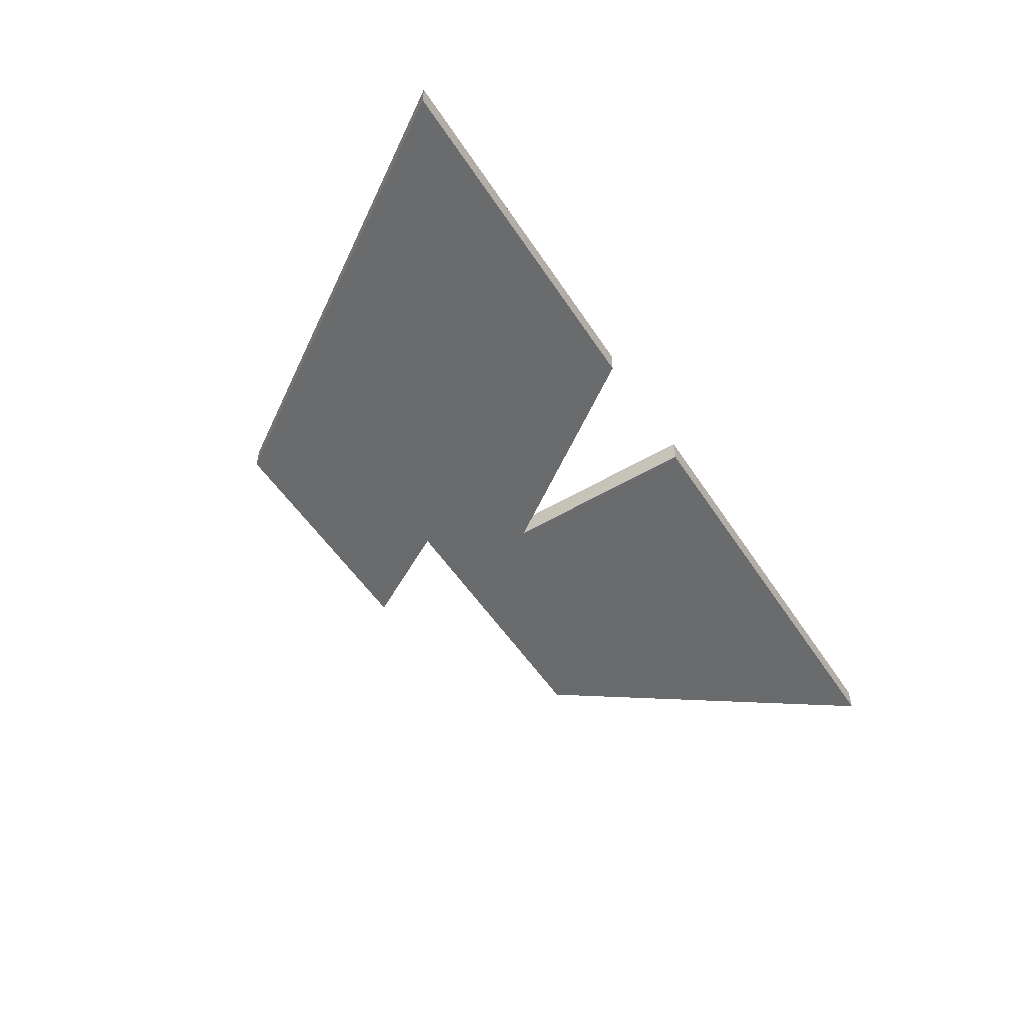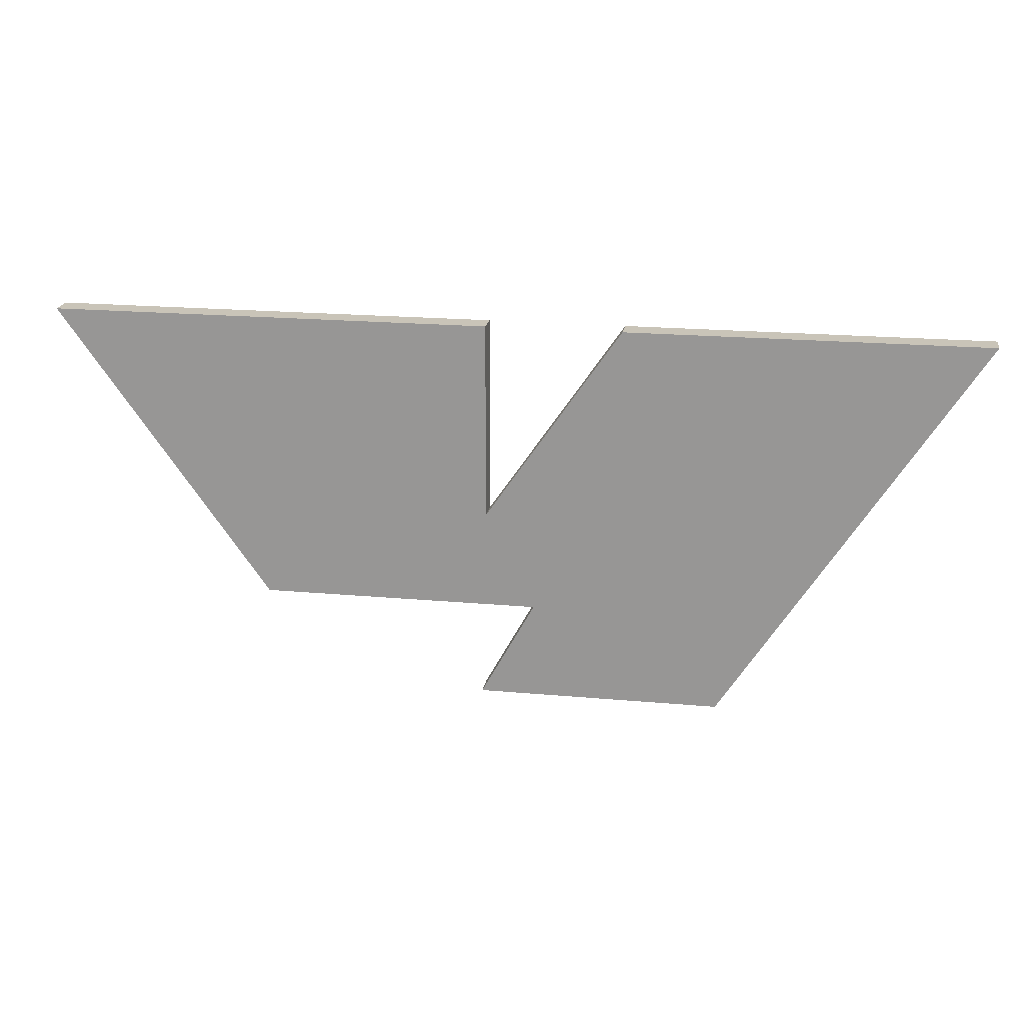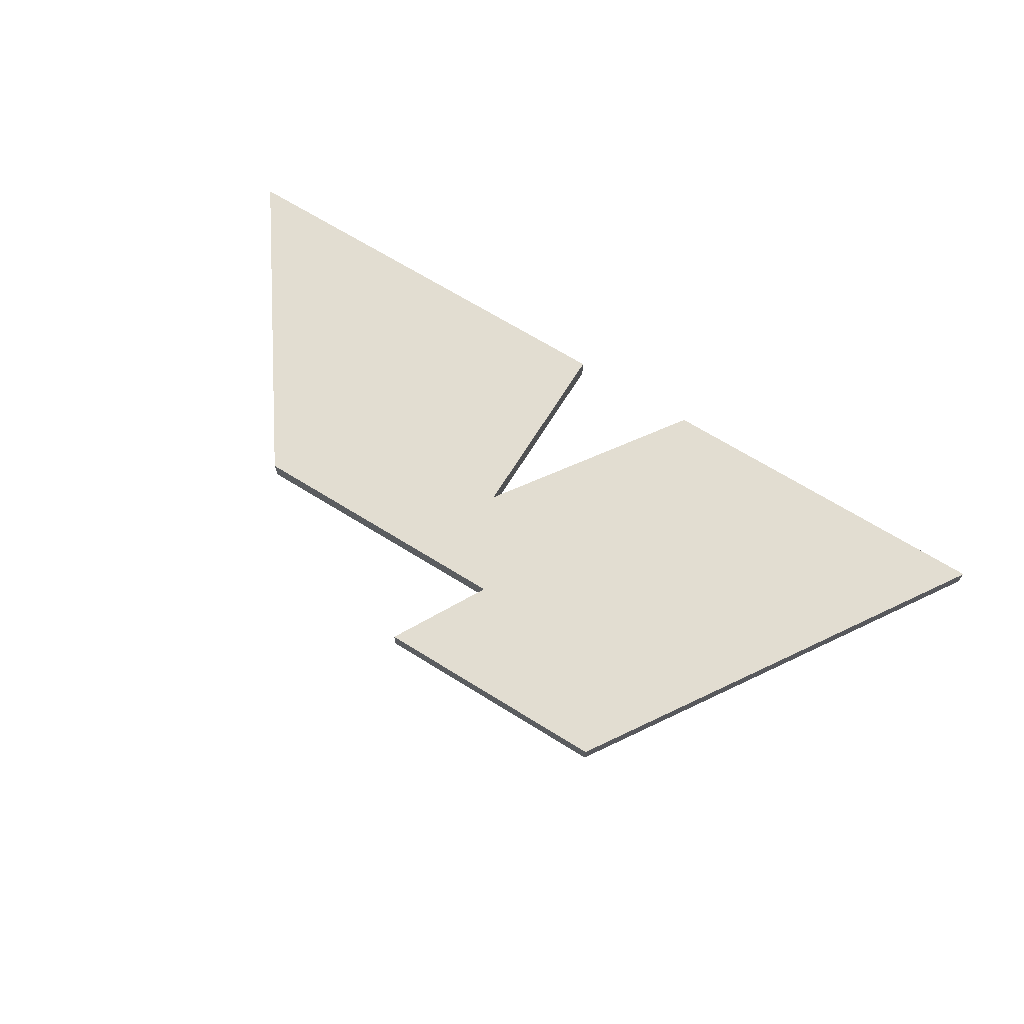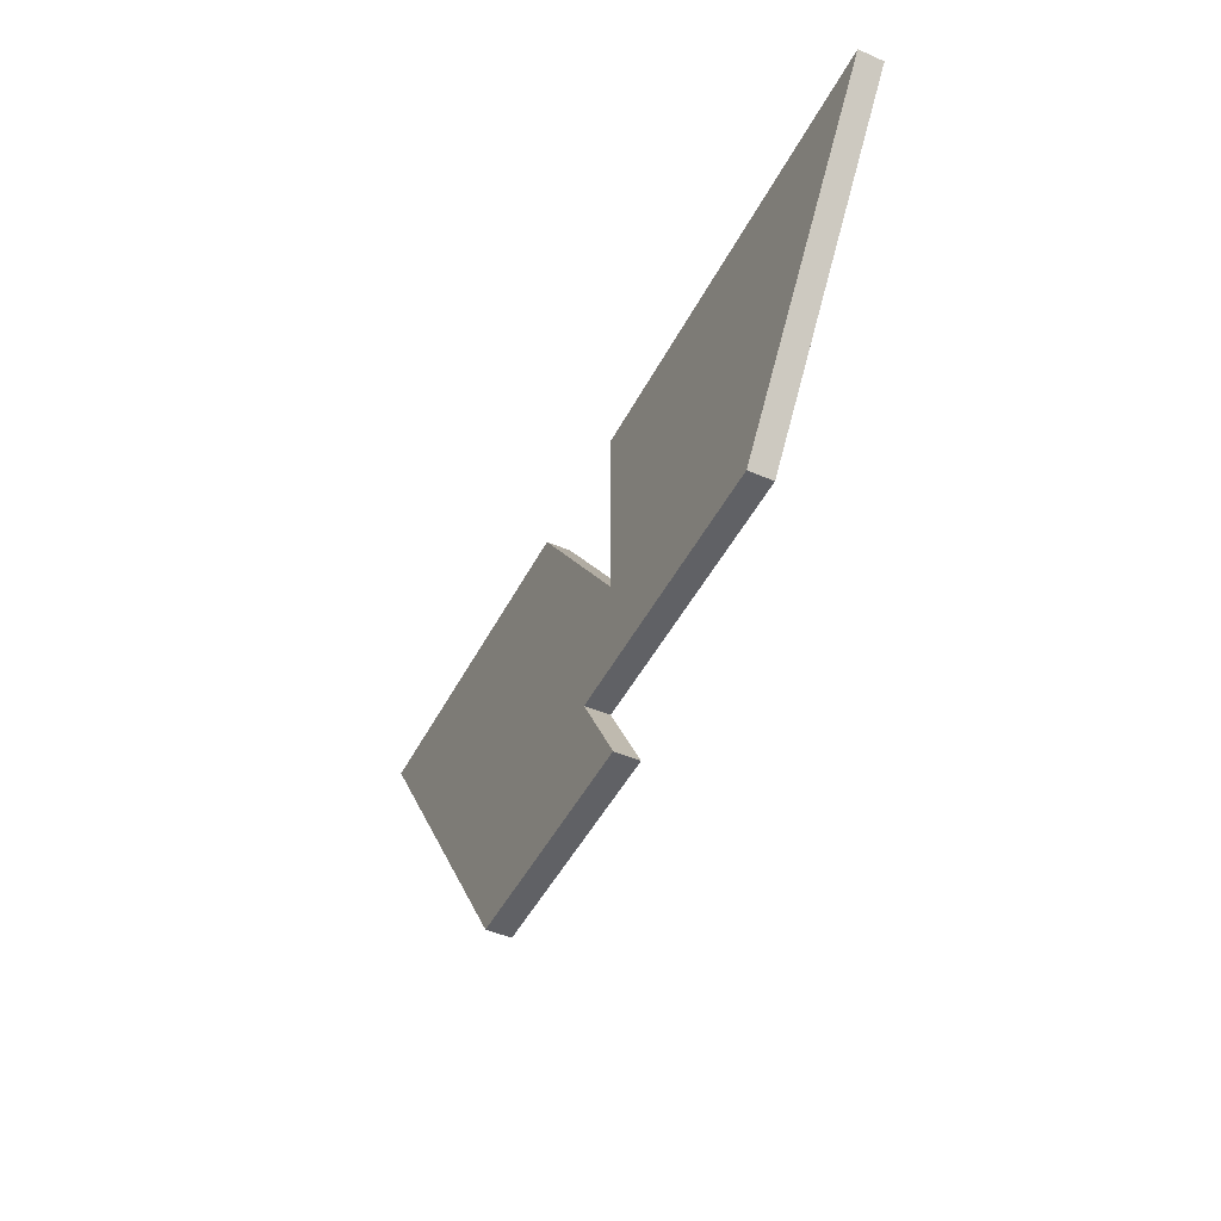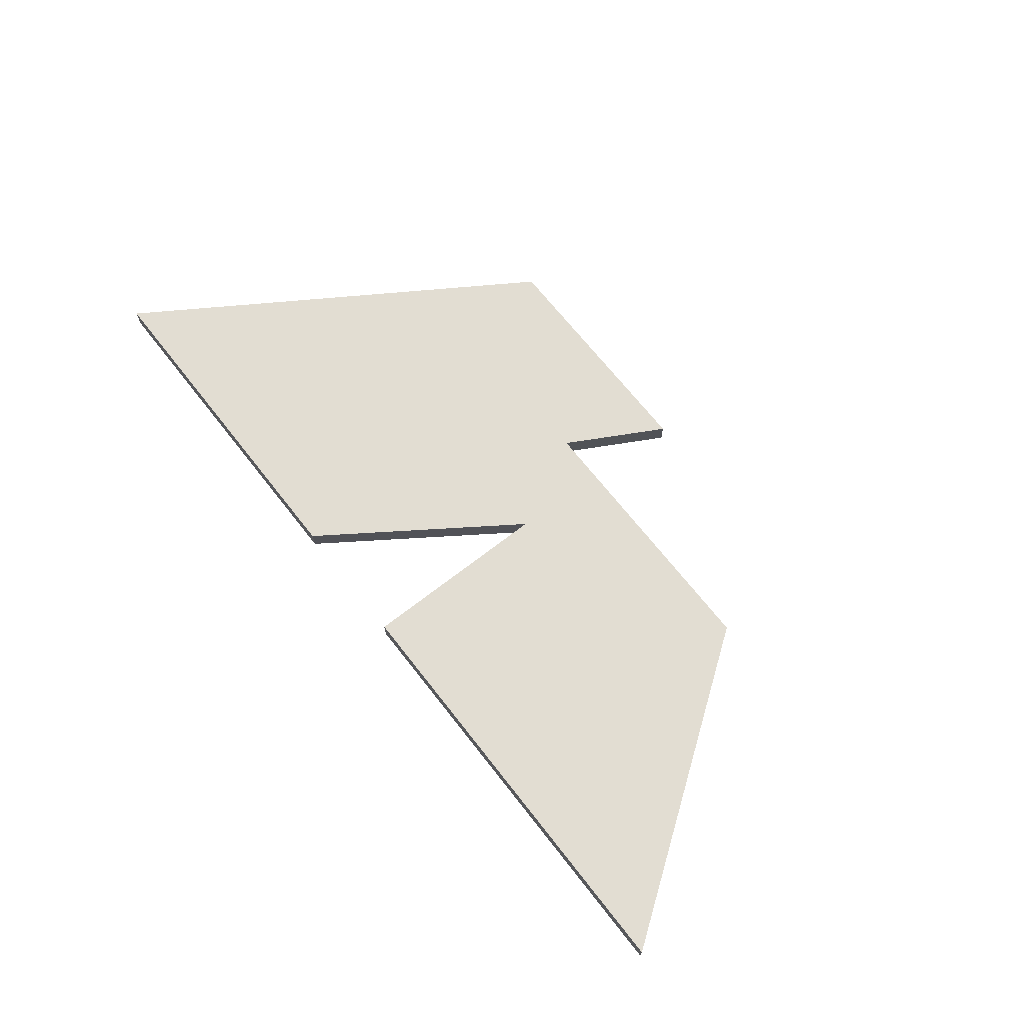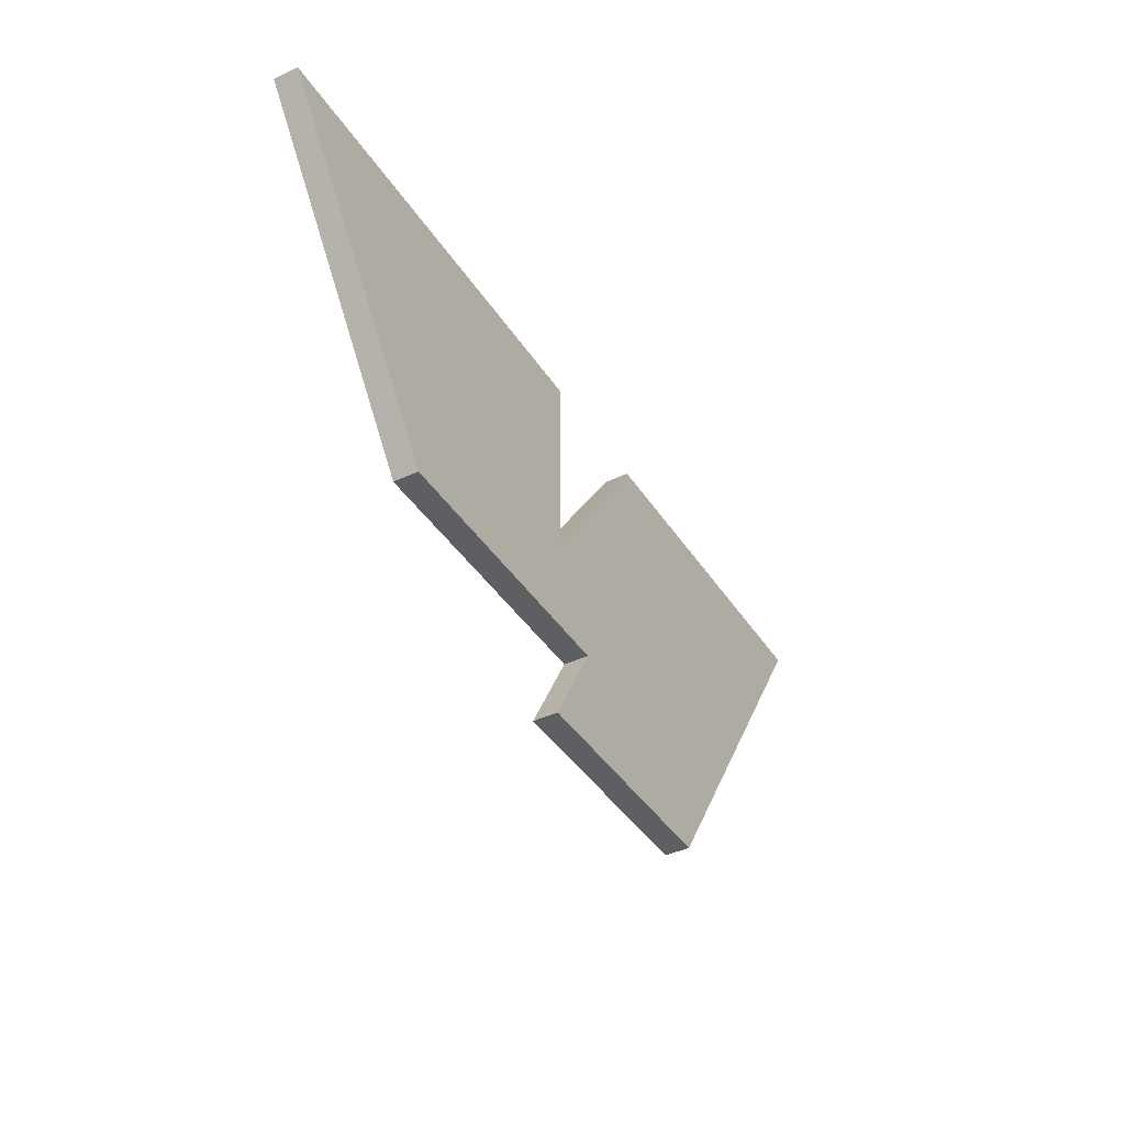
<metadata>
{"format":"obj","ext":"obj","renderer":"f3d","projection":"perspective","resolution":1024,"background":"white","views":[{"elev":-53.2,"azim":-57.5,"up":"+Y"},{"elev":20.1,"azim":-170.5,"up":"+Z"},{"elev":68.5,"azim":-148.2,"up":"+Y"},{"elev":-47.2,"azim":63.7,"up":"+Z"},{"elev":68.2,"azim":52.0,"up":"+Y"},{"elev":-40.7,"azim":120.0,"up":"+Z"}]}
</metadata>
<code>
o
v 24 1 56
v 35.43 1 56
v 35.43 0 56
v 24 0 56
v 44 1 68
v 44 0 68
v 26 1 68
v 26 0 68
v 26 1 60
v 26 0 60
v 20.5 1 68
v 20.5 0 68
v 6 1 68
v 6 0 68
v 16.29 1 52
v 16.29 0 52
v 26.2 1 52
v 26.2 0 52
g
f 1 2 3 4
f 2 5 6 3
f 5 7 8 6
f 7 9 10 8
f 9 11 12 10
f 11 13 14 12
f 13 15 16 14
f 15 17 18 16
f 17 1 4 18
f 1 17 15
f 1 15 13
f 1 13 11
f 1 11 9
f 9 7 5
f 1 9 5
f 5 2 1
f 16 18 4
f 14 16 4
f 12 14 4
f 10 12 4
f 6 8 10
f 6 10 4
f 4 3 6

</code>
